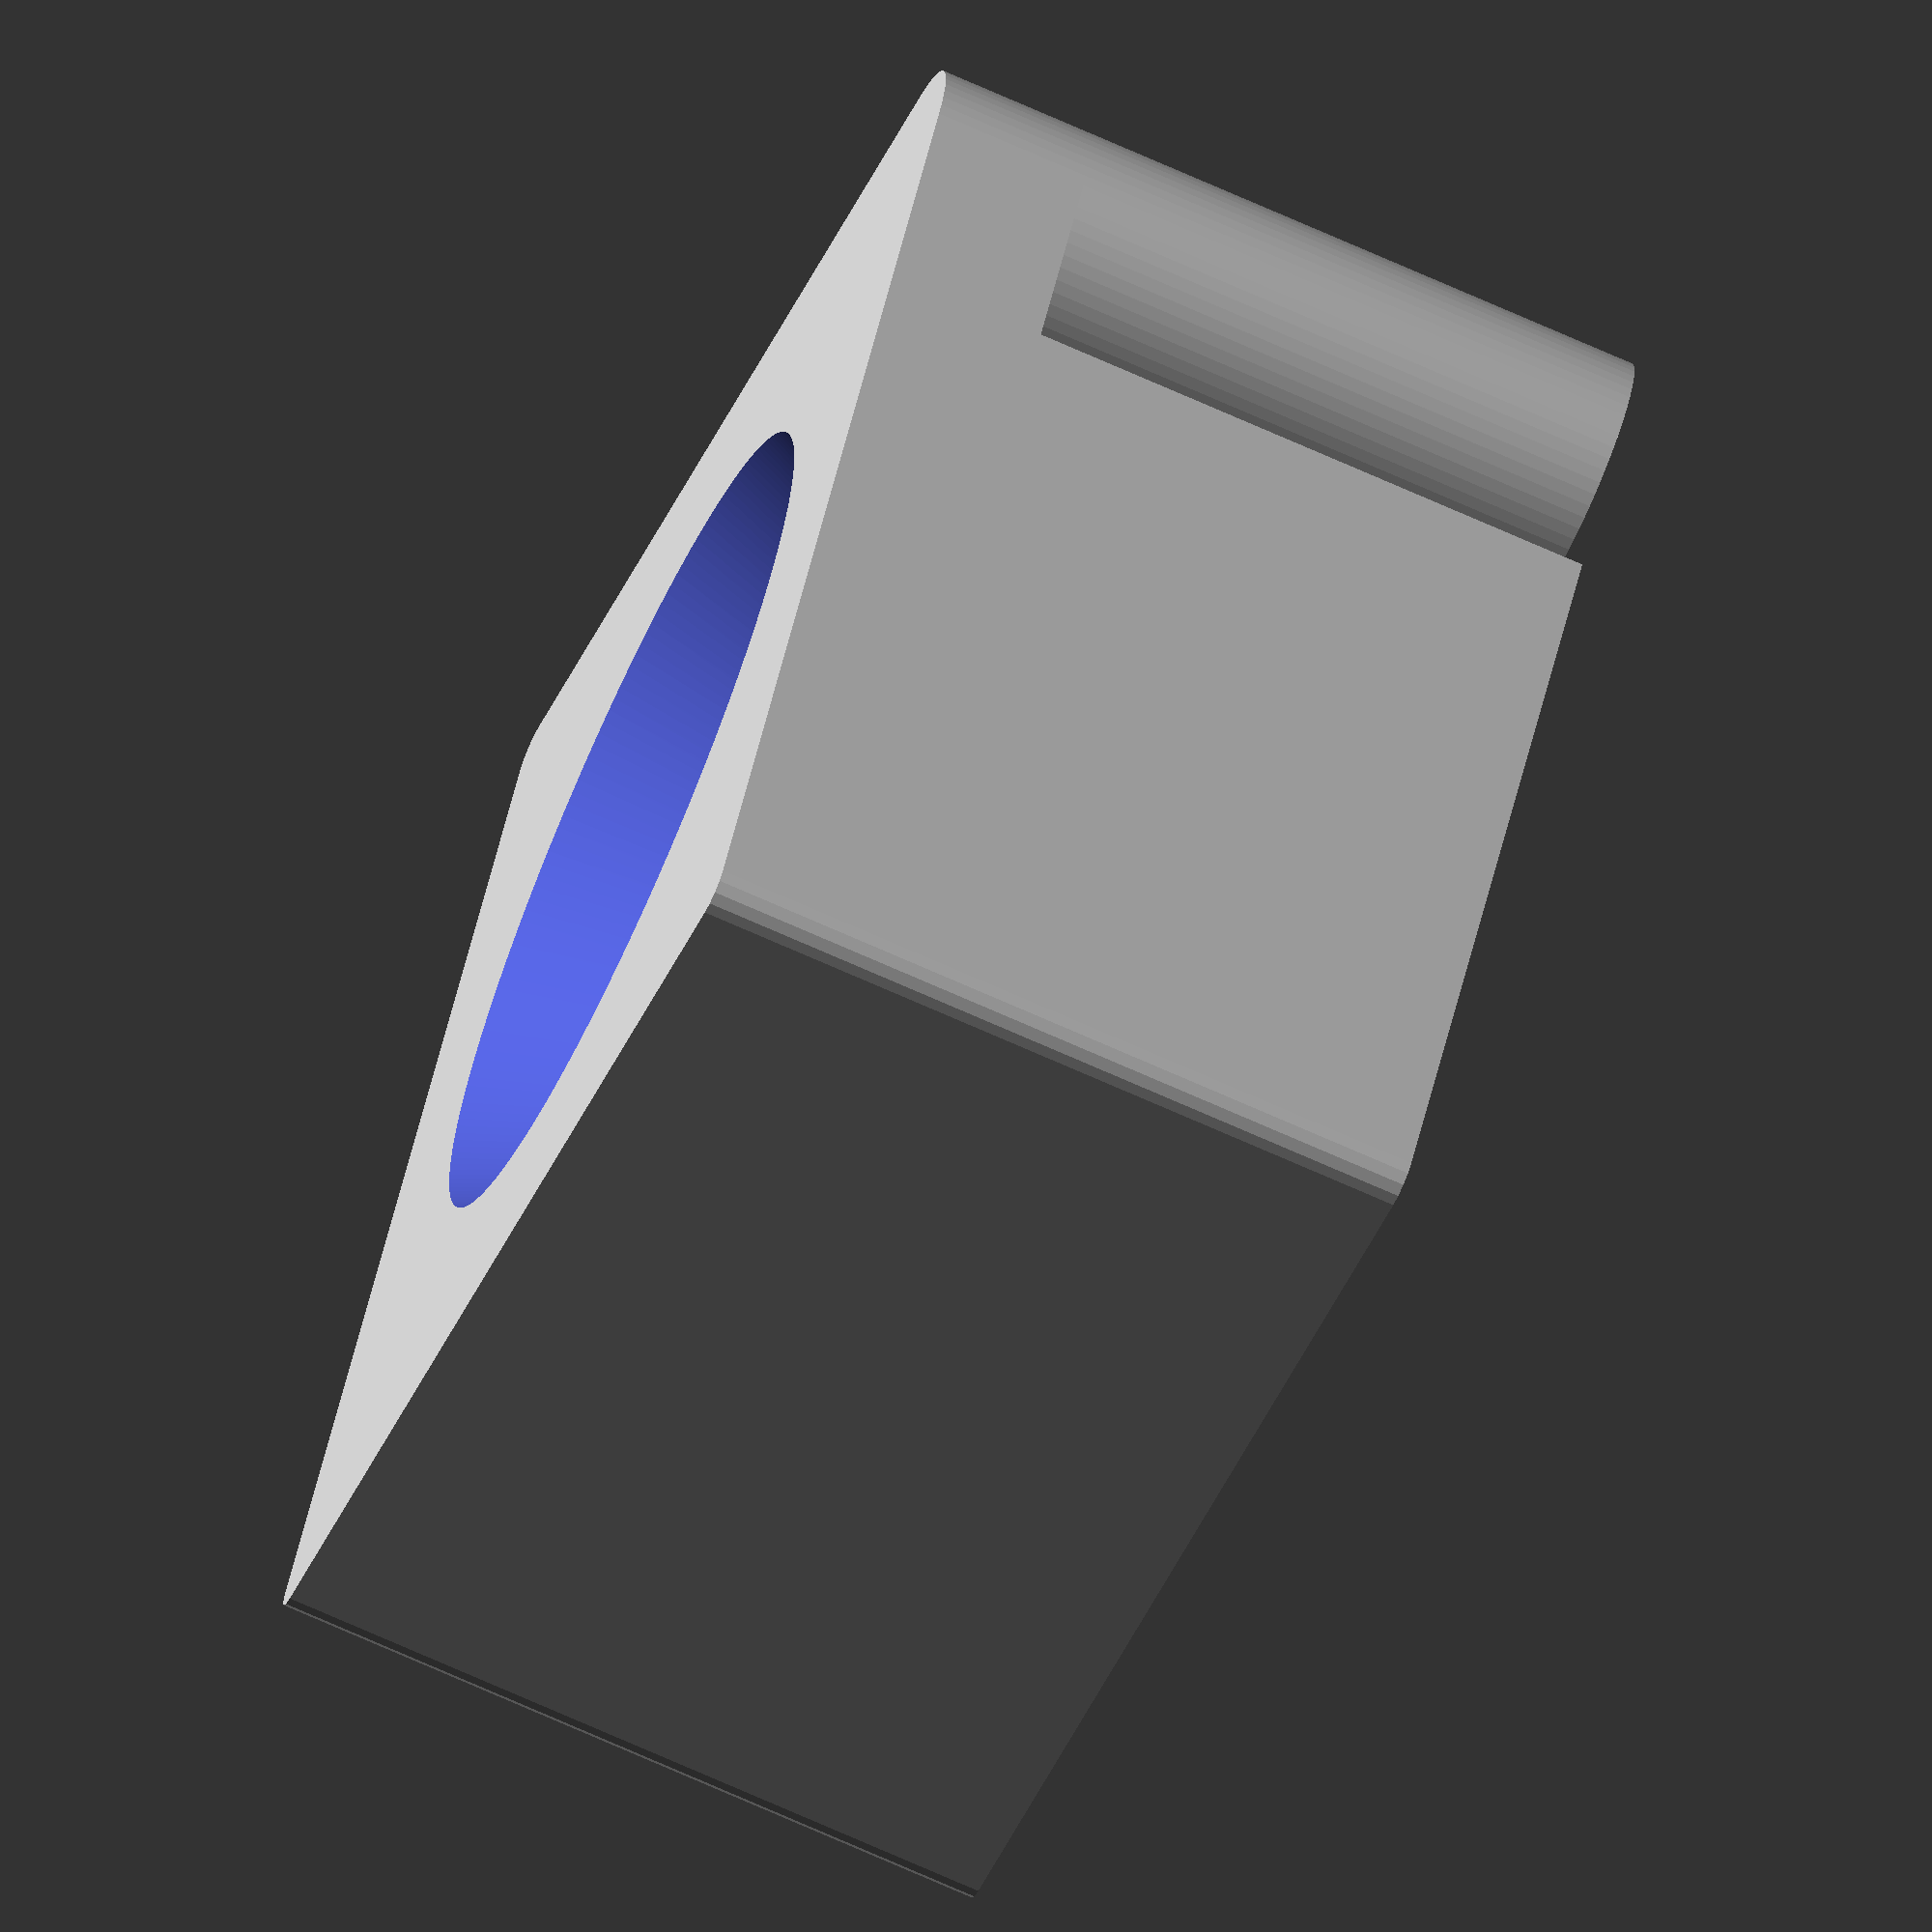
<openscad>
$fa = 1;
$fs = 0.4;

epsilon = 0.001;

// The width of each table leg.
// The legs are square, so this is also the length.
leg_width = 38.1;

// The radius for screw holes.
screw_hole_radius = 3.0;

// The height of all bottom leg attachments, when
// stacked in their final arrangement
bottom_leg_attachment_total_height = 25.4;

// The height of the narrow portion of the bottom
// leg attachment anchor piece
bottom_leg_attachment_anchor_height = 2.0;

// The height of the upper clip of the bottom leg attachment.
bottom_leg_attachment_clip_height = bottom_leg_attachment_total_height - bottom_leg_attachment_anchor_height;

// The dimensions of the conical protrusion that
// attach to the base
cone_small_r = 8;
cone_large_r = (leg_width / 2) - (3 * 2);
cone_height = bottom_leg_attachment_total_height - bottom_leg_attachment_anchor_height - 5.0;

// The primary corner radius
corner_radius = 1;

// The center point of each of the 3 standard rounded corners
corner_offset = leg_width / 2 - corner_radius;

// The radius of the cylinder carved out to fit the hinge
hinge_enclosure_radius = 8;

// The outer radius of the hinge itself
hinge_outer_radius = 7.5;

// The radius of the hinge hole (that slides onto the hingle pole)
hinge_hole_inner_radius = 4.5;

// The radius of the hinge pole
hinge_pole_inner_radius = 4.0;

// Creates a cone with a spherical top
module rounded_cone(sphere_radius, end_radius, height) {
  hull() {
    sphere(r = sphere_radius);
    translate(v = [0, 0, -height / 2]) {
      cylinder(h=0.001, r=end_radius, center=true);
    }
  }
}

difference() {
  // Create a cube with rounded corners. One corner is more rounded than the others
  hull() {

    // Create the corner with the hinge
    translate(v = [corner_offset - (hinge_pole_inner_radius - corner_radius), corner_offset - (hinge_pole_inner_radius - corner_radius), 0]) {
      cylinder(r=hinge_pole_inner_radius, h=bottom_leg_attachment_clip_height, center=true);
    }

    // Create the other 3 corners
    translate(v = [-corner_offset, corner_offset, 0])  cylinder(r=1, h=bottom_leg_attachment_clip_height, center=true);
    translate(v = [-corner_offset, -corner_offset, 0]) cylinder(r=1, h=bottom_leg_attachment_clip_height, center=true);
    translate(v = [corner_offset, -corner_offset, 0])  cylinder(r=1, h=bottom_leg_attachment_clip_height, center=true);
  }

  cone_z_translation = (cone_height / 2) - (bottom_leg_attachment_clip_height / 2) + (bottom_leg_attachment_clip_height - cone_height) + epsilon;

  // Cut out the cone shape
  translate(v = [0, 0, cone_z_translation]) {
    rotate(a = [0,180,0]) {
      rounded_cone(sphere_radius=cone_small_r, end_radius=cone_large_r, height=cone_height);
    }
  }

  // Cut out the screw hole
  cylinder(h=bottom_leg_attachment_total_height * 2, r=screw_hole_radius, center=true);

  // Cut out clearance for the screw head
  translate(v = [0, 0, cone_z_translation - 2.0]) {
    cylinder(h=cone_height, r=(cone_small_r + screw_hole_radius) / 2, center=true);
  }

  // Cut a cylinder for the hinge
  translate(v = [corner_offset - (hinge_pole_inner_radius - corner_radius), corner_offset - (hinge_pole_inner_radius - corner_radius), -5]) {
    cylinder(r=hinge_enclosure_radius + epsilon, h=bottom_leg_attachment_clip_height + epsilon, center=true);
  }
}

// Create the hinge pole
translate(v = [corner_offset - (hinge_pole_inner_radius - corner_radius), corner_offset - (hinge_pole_inner_radius - corner_radius), -epsilon]) {
  cylinder(r=hinge_pole_inner_radius, h=bottom_leg_attachment_clip_height, center=true);
}

</openscad>
<views>
elev=251.0 azim=209.6 roll=114.2 proj=o view=solid
</views>
